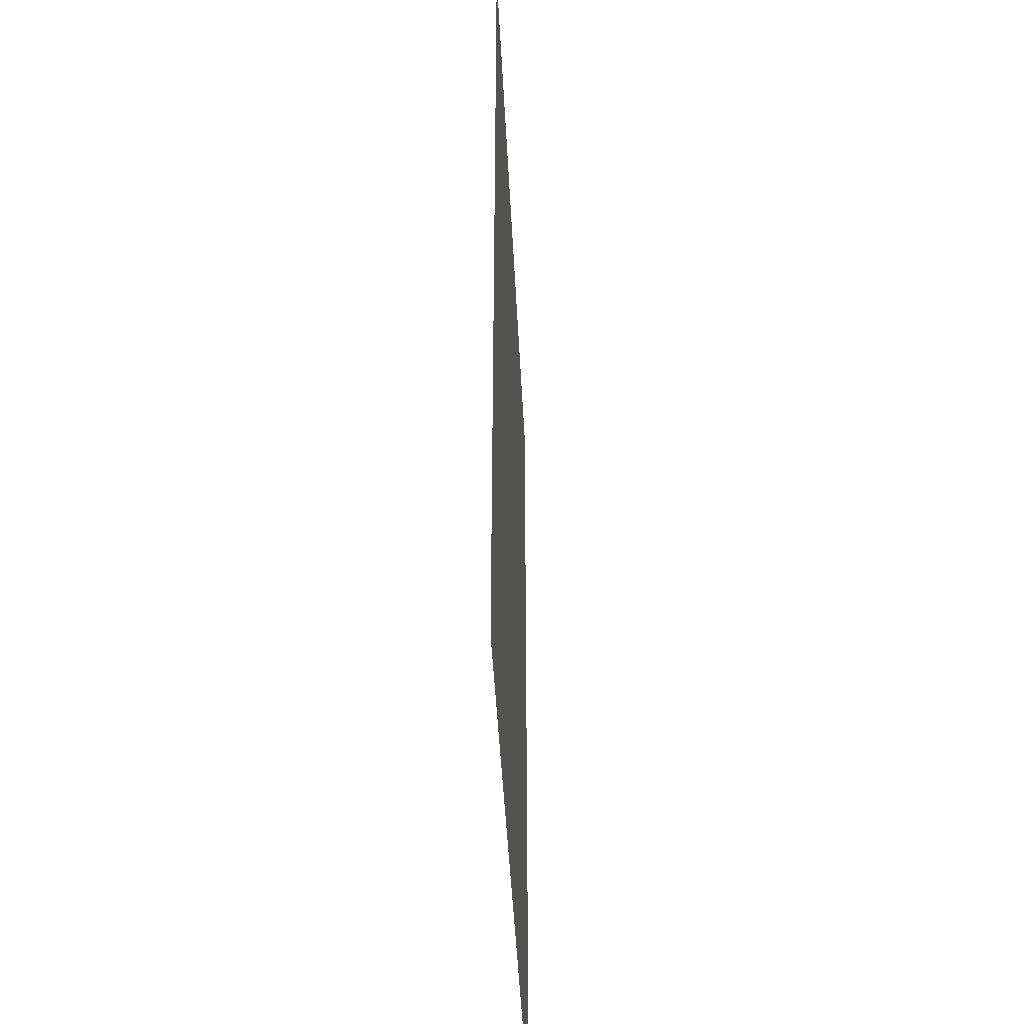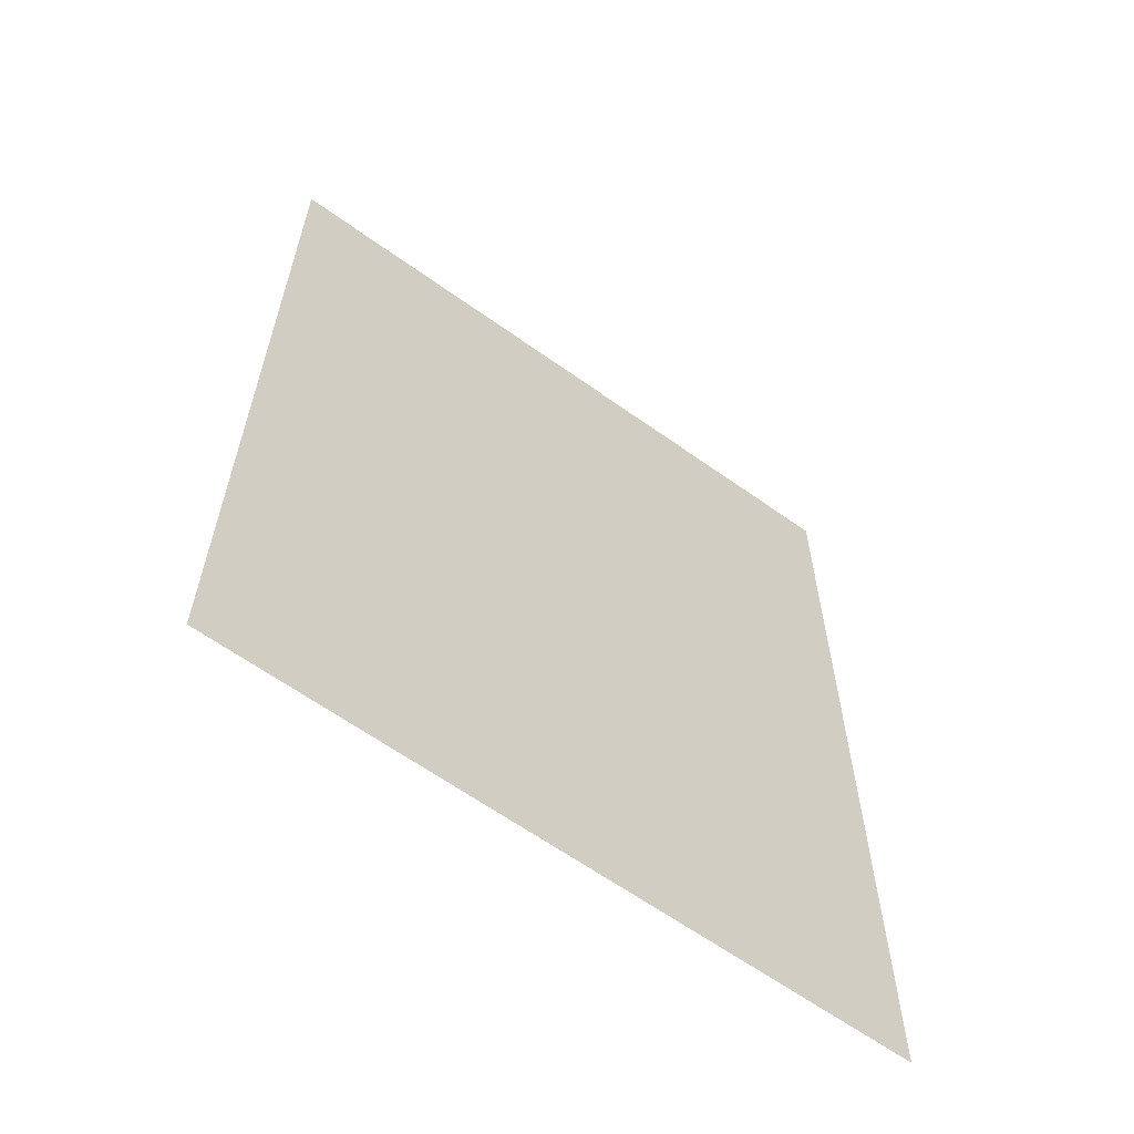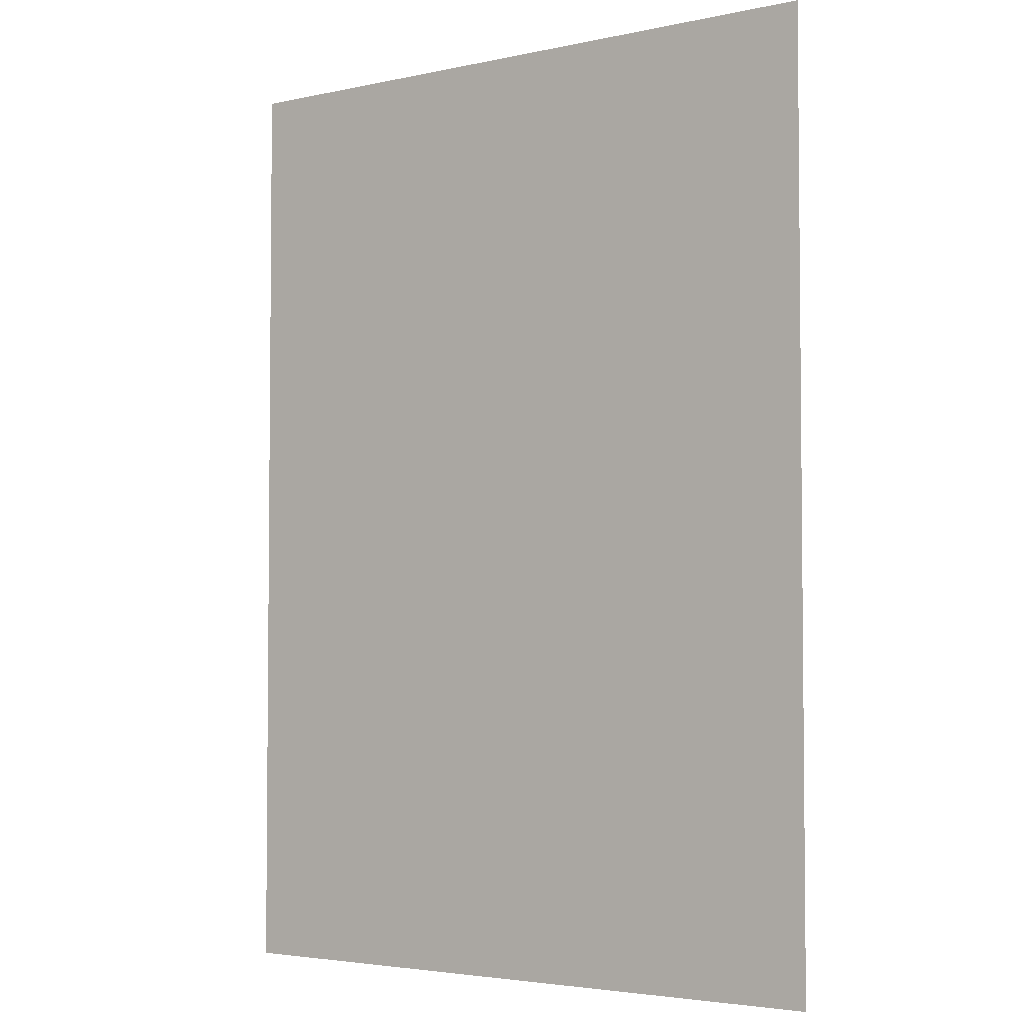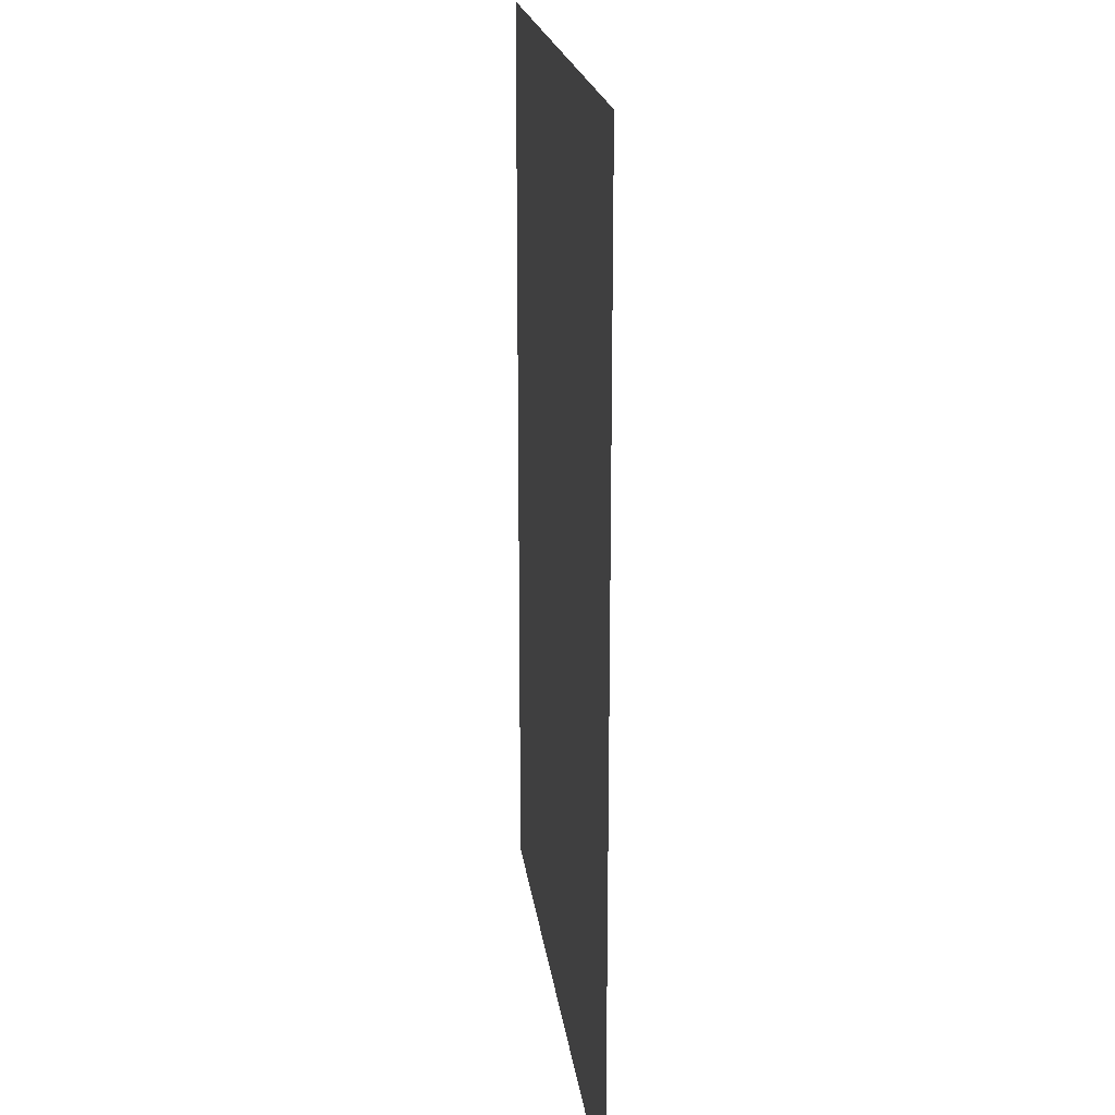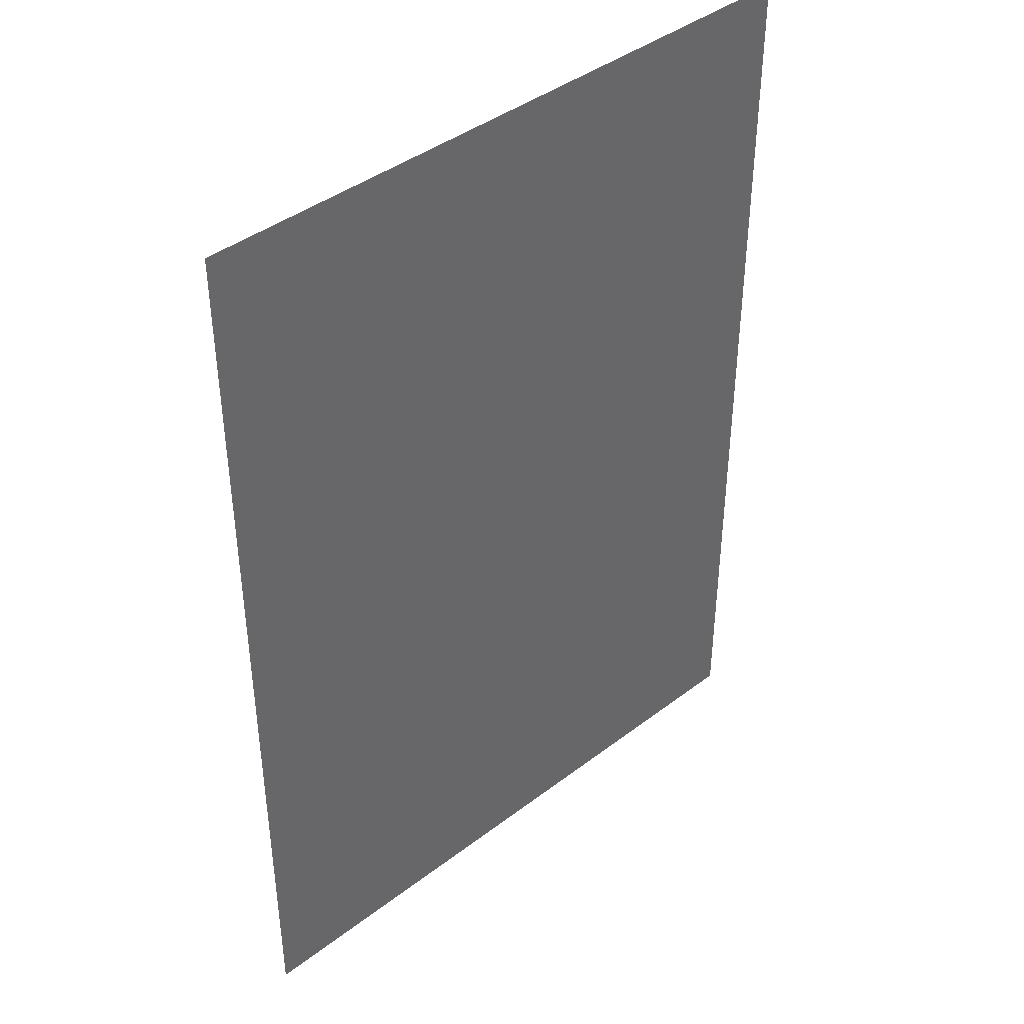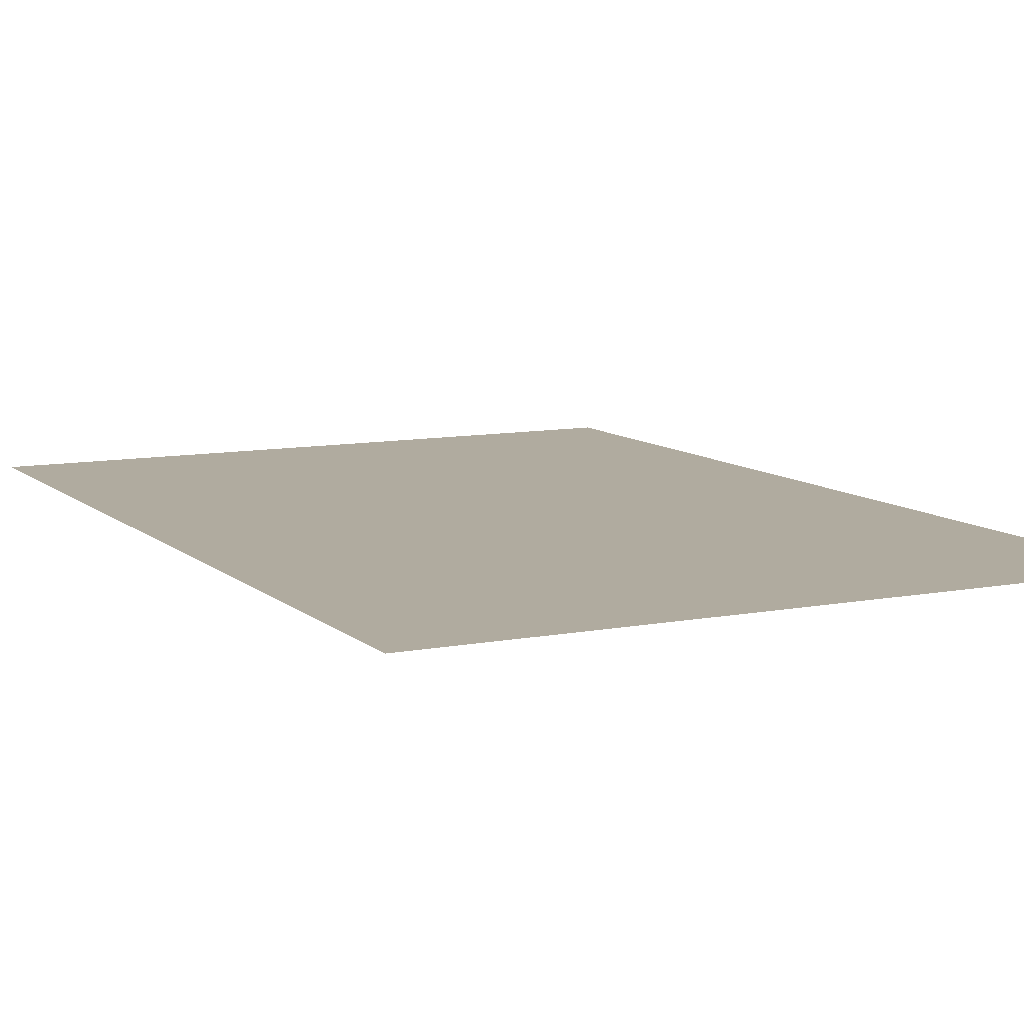
<metadata>
{"format":"obj","ext":"obj","renderer":"f3d","projection":"perspective","resolution":1024,"background":"white","views":[{"elev":-45.4,"azim":92.8,"up":"+Y"},{"elev":-62.9,"azim":-35.9,"up":"+Y"},{"elev":-3.6,"azim":-143.9,"up":"+Y"},{"elev":19.9,"azim":82.8,"up":"+Y"},{"elev":41.6,"azim":-42.6,"up":"+Y"},{"elev":9.7,"azim":-26.7,"up":"+Z"}]}
</metadata>
<code>
v 79.96 -9.176 0
v -123 277.8 0
v -123 -9.176 0
v 79.96 277.8 0
o NPC_Freeze_40_2
f 1 2 3
f 1 4 2

</code>
